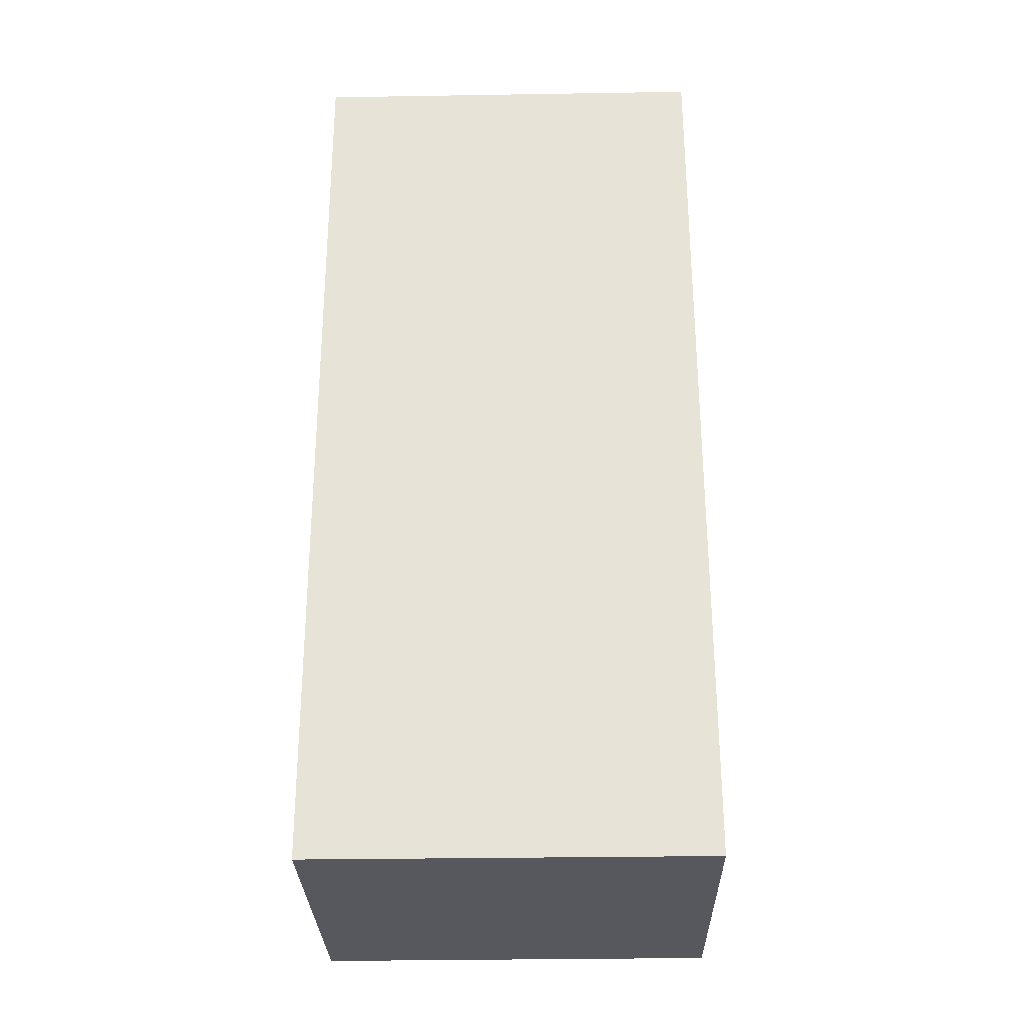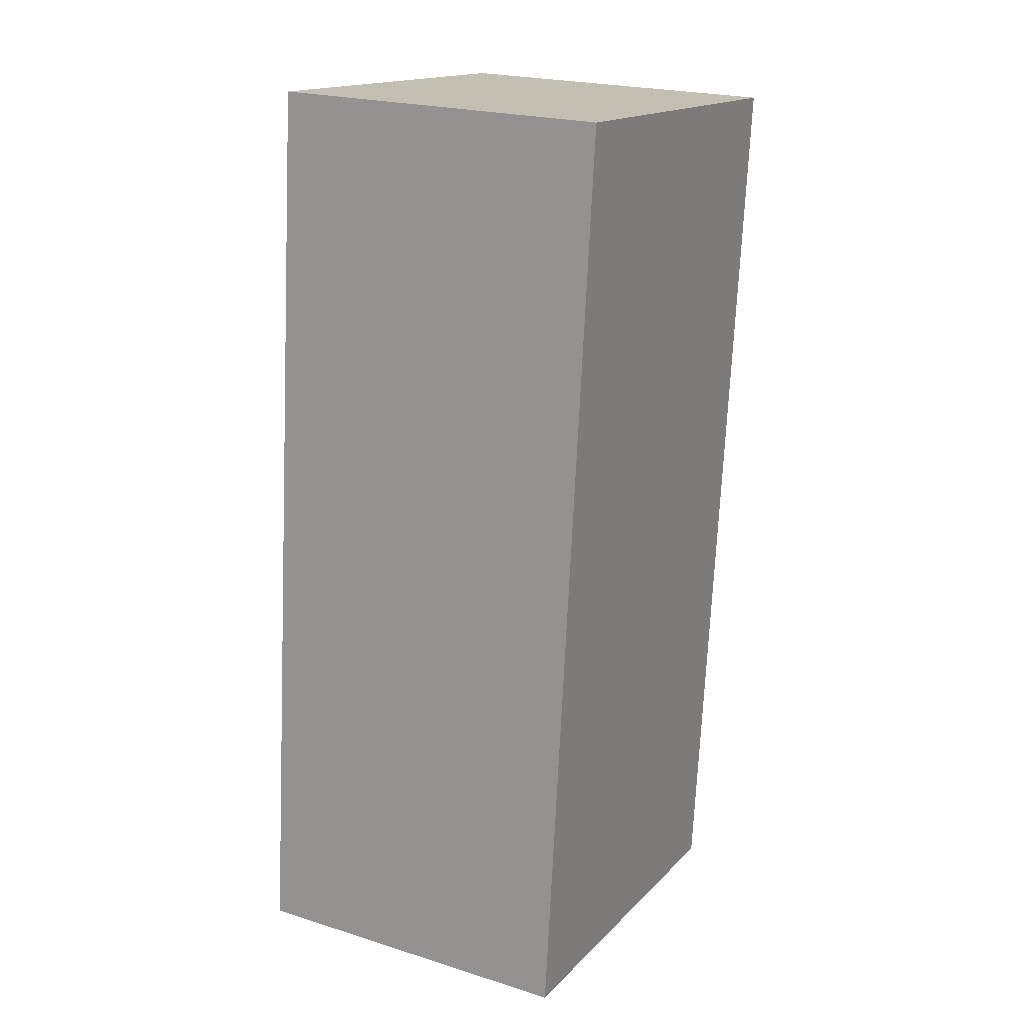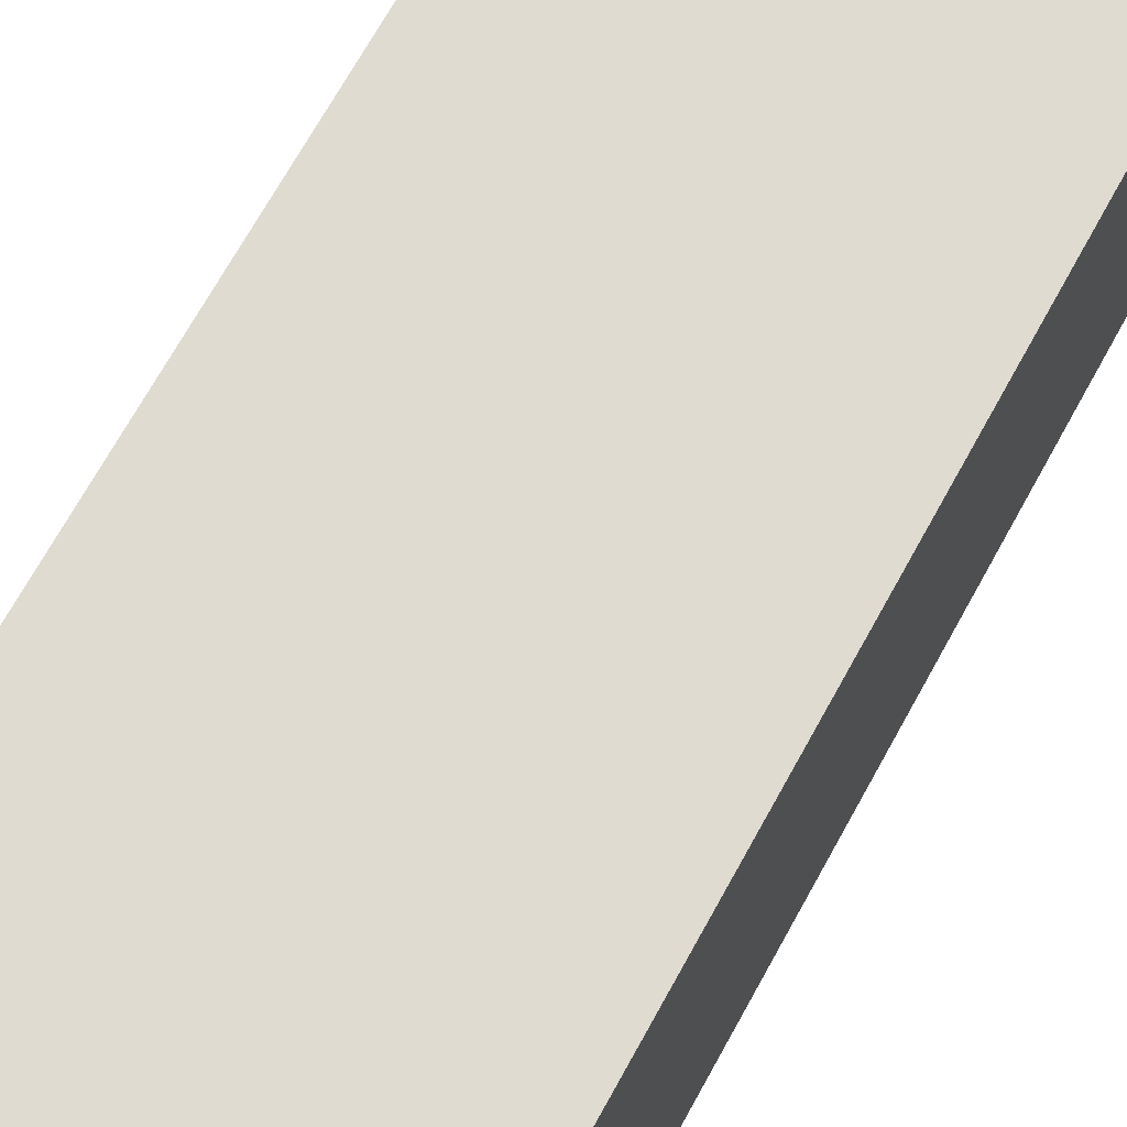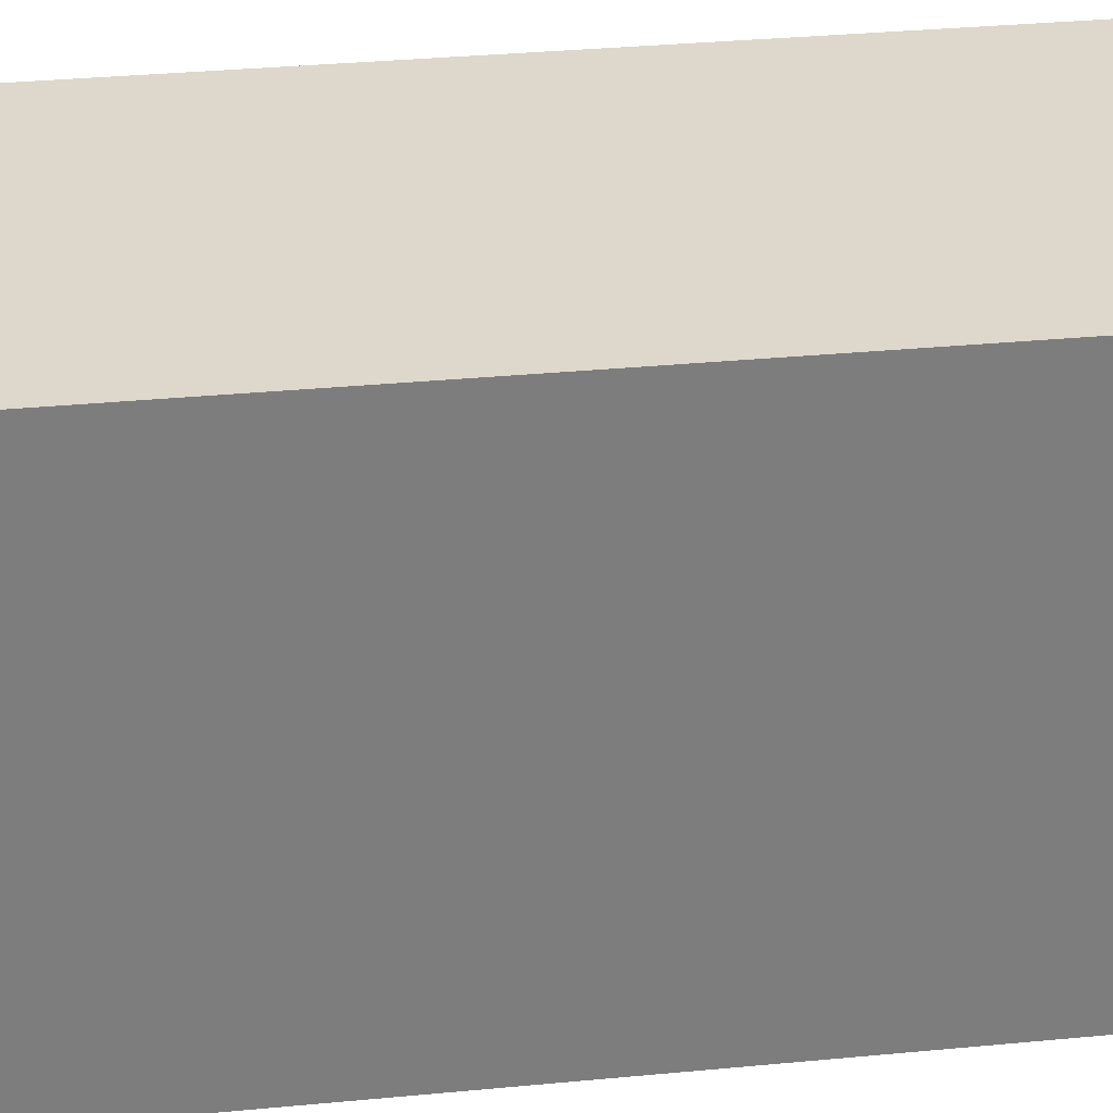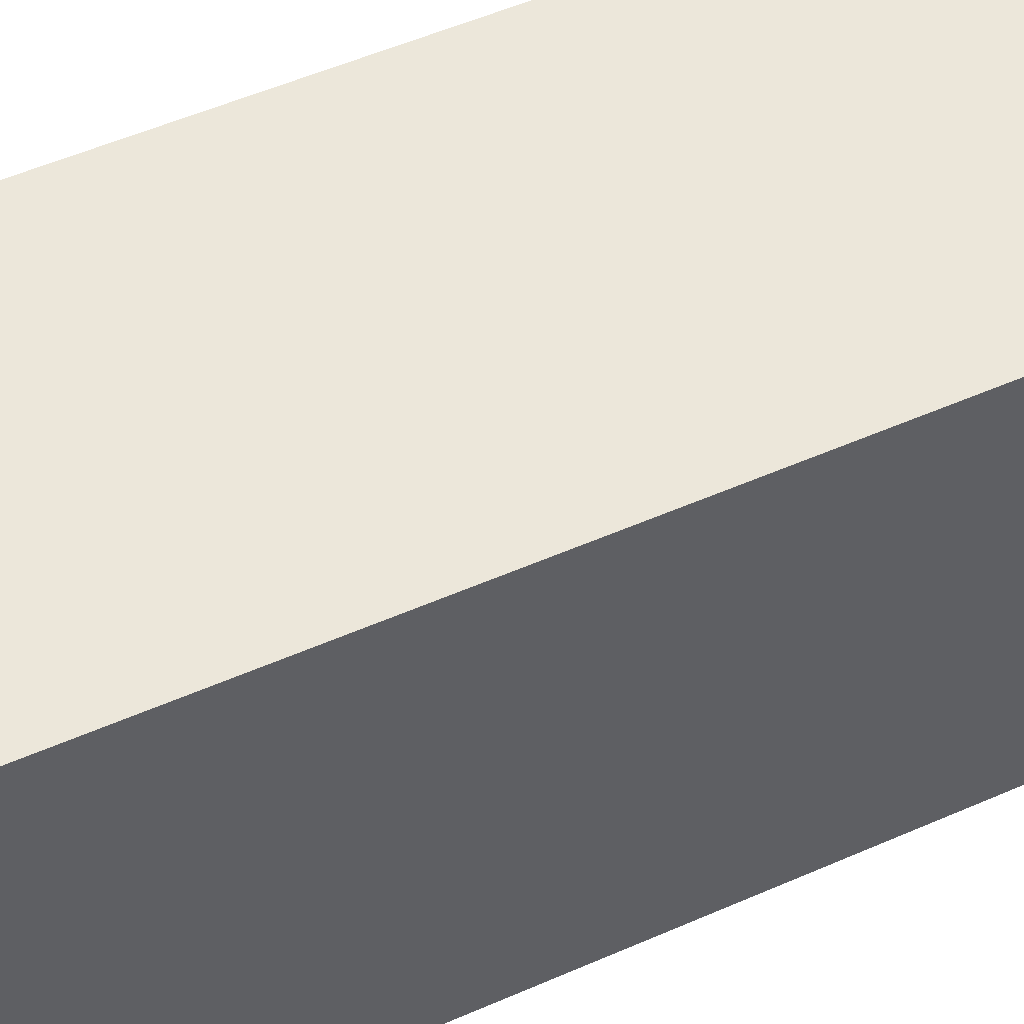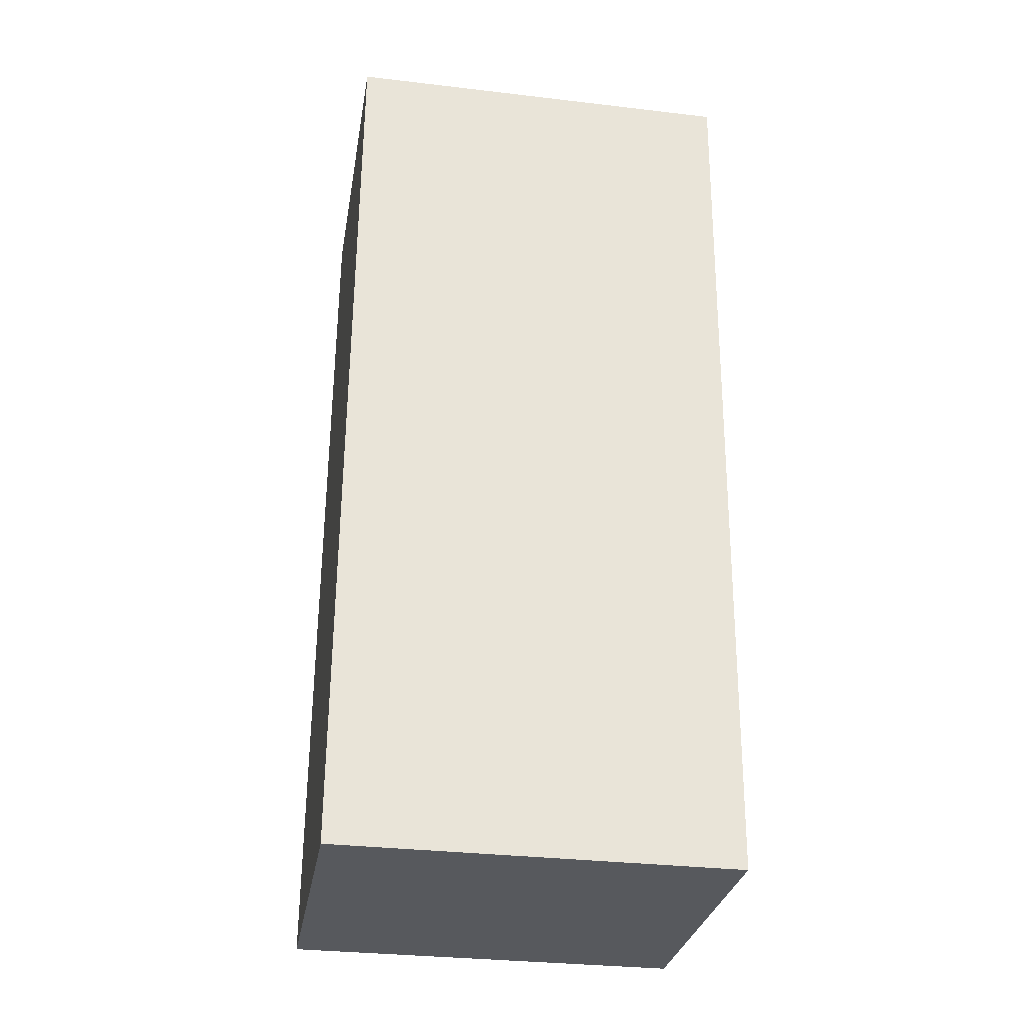
<metadata>
{"format":"obj","ext":"obj","renderer":"f3d","projection":"perspective","resolution":1024,"background":"white","views":[{"elev":-31.9,"azim":91.3,"up":"+Y"},{"elev":16.1,"azim":28.0,"up":"+Y"},{"elev":70.0,"azim":25.9,"up":"+Z"},{"elev":31.3,"azim":-100.9,"up":"+Z"},{"elev":52.7,"azim":61.7,"up":"+Z"},{"elev":-32.2,"azim":80.6,"up":"+Y"}]}
</metadata>
<code>
v -8002 -3.919e+04 5.027
v -8007 -3.918e+04 5.028
v -8002 -3.918e+04 5.028
v -8007 -3.919e+04 5.027
v -8007 -3.918e+04 10.75
v -8002 -3.919e+04 10.75
v -8002 -3.918e+04 10.75
v -8007 -3.919e+04 10.75
f 1 2 3
f 1 4 2
f 5 6 7
f 5 8 6
f 6 1 3
f 7 6 3
f 8 4 1
f 6 8 1
f 8 2 4
f 8 5 2
f 5 3 2
f 5 7 3

</code>
